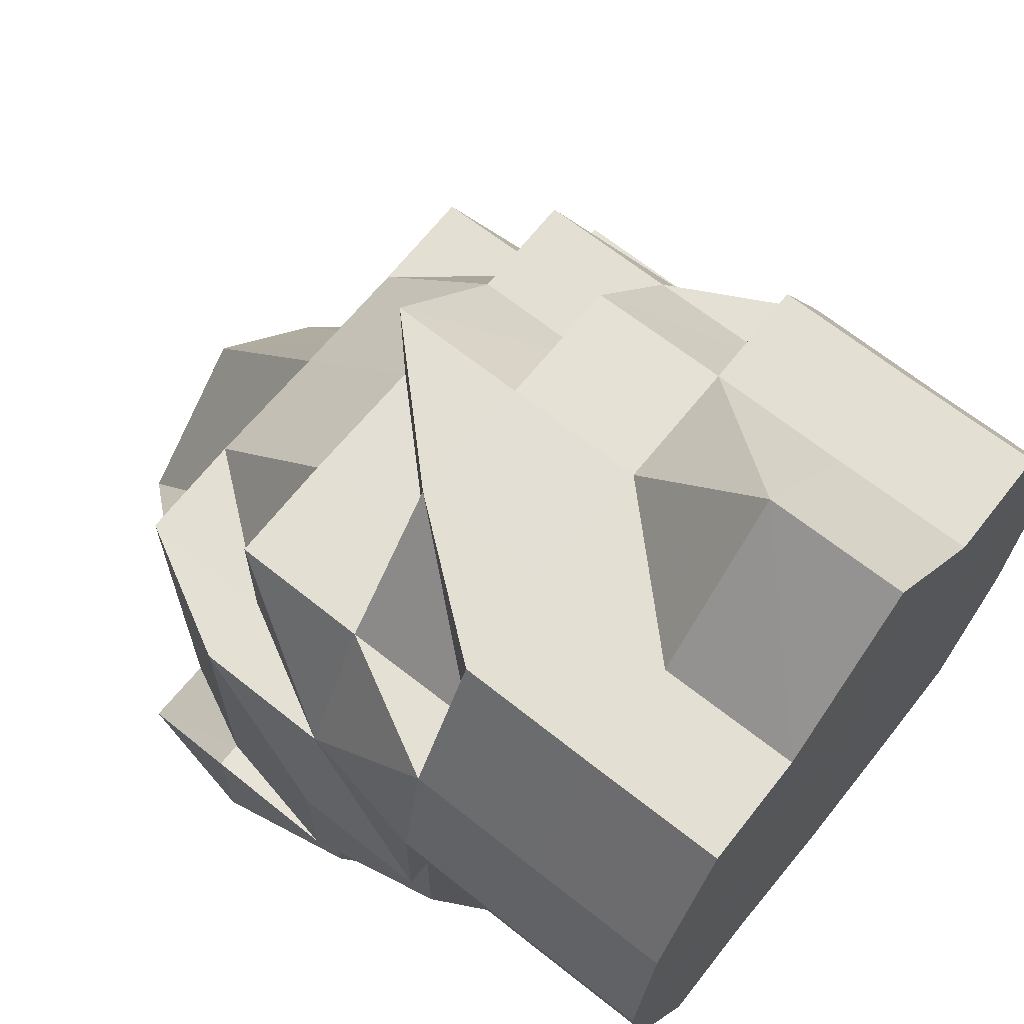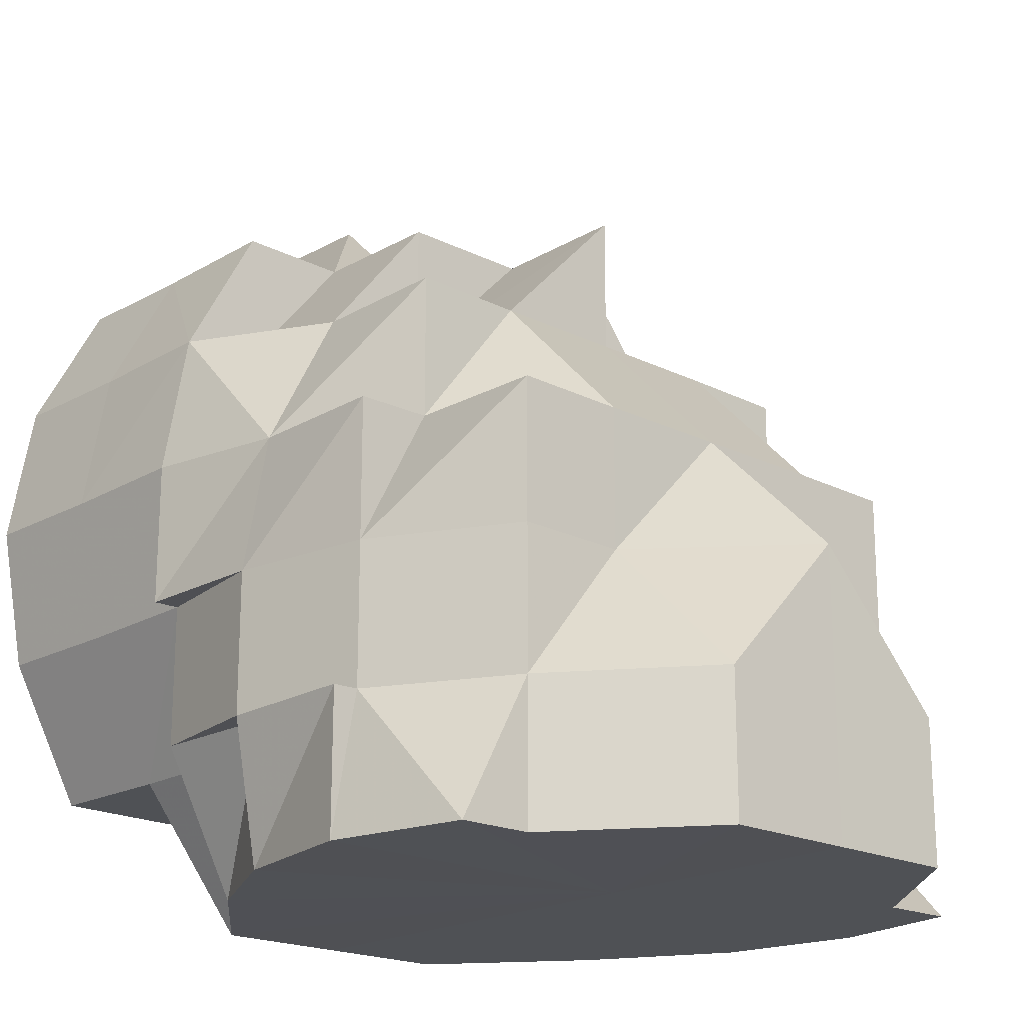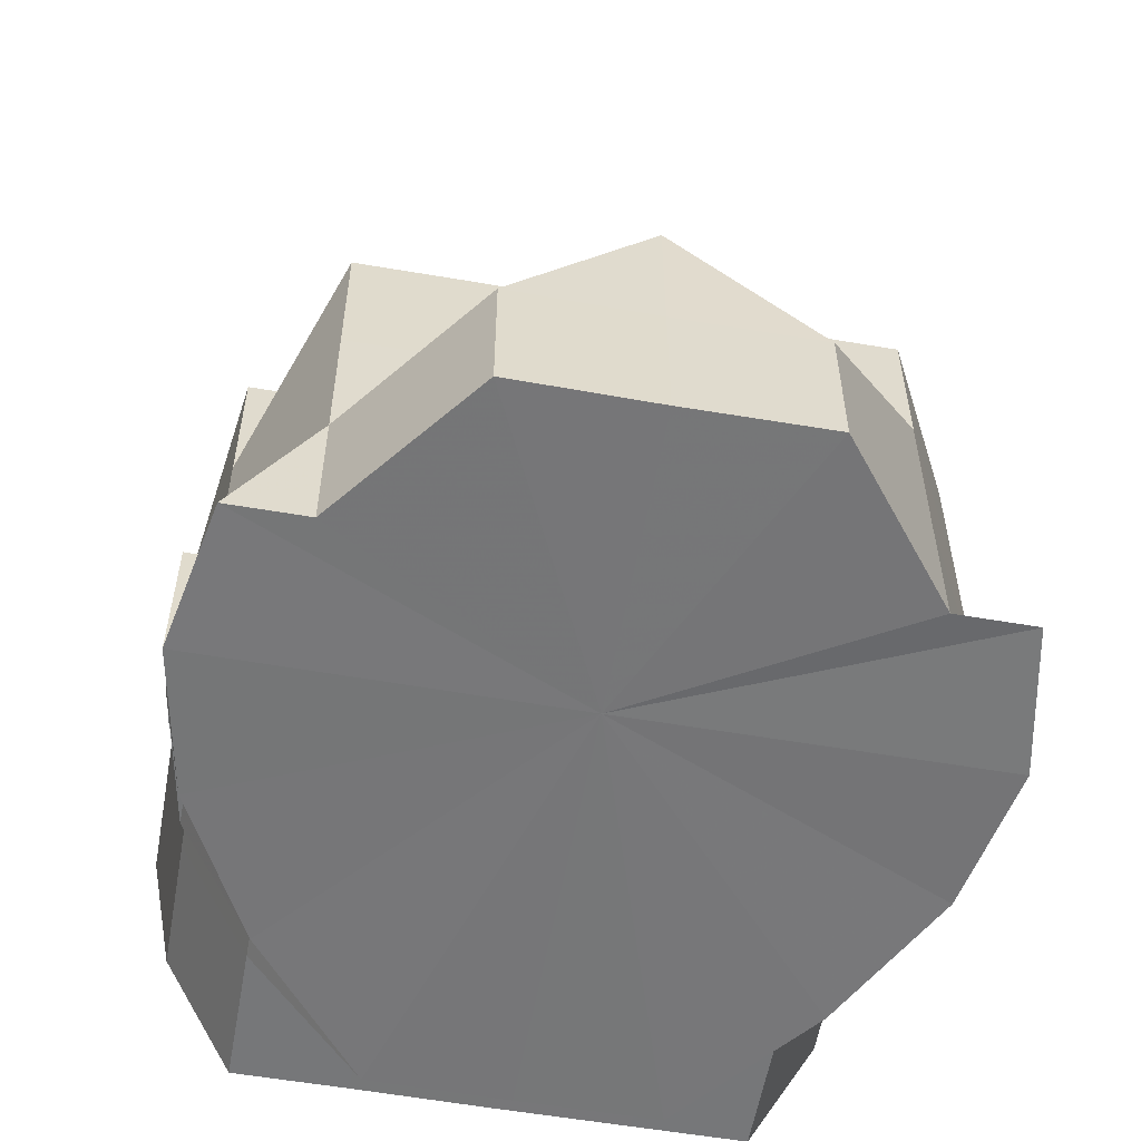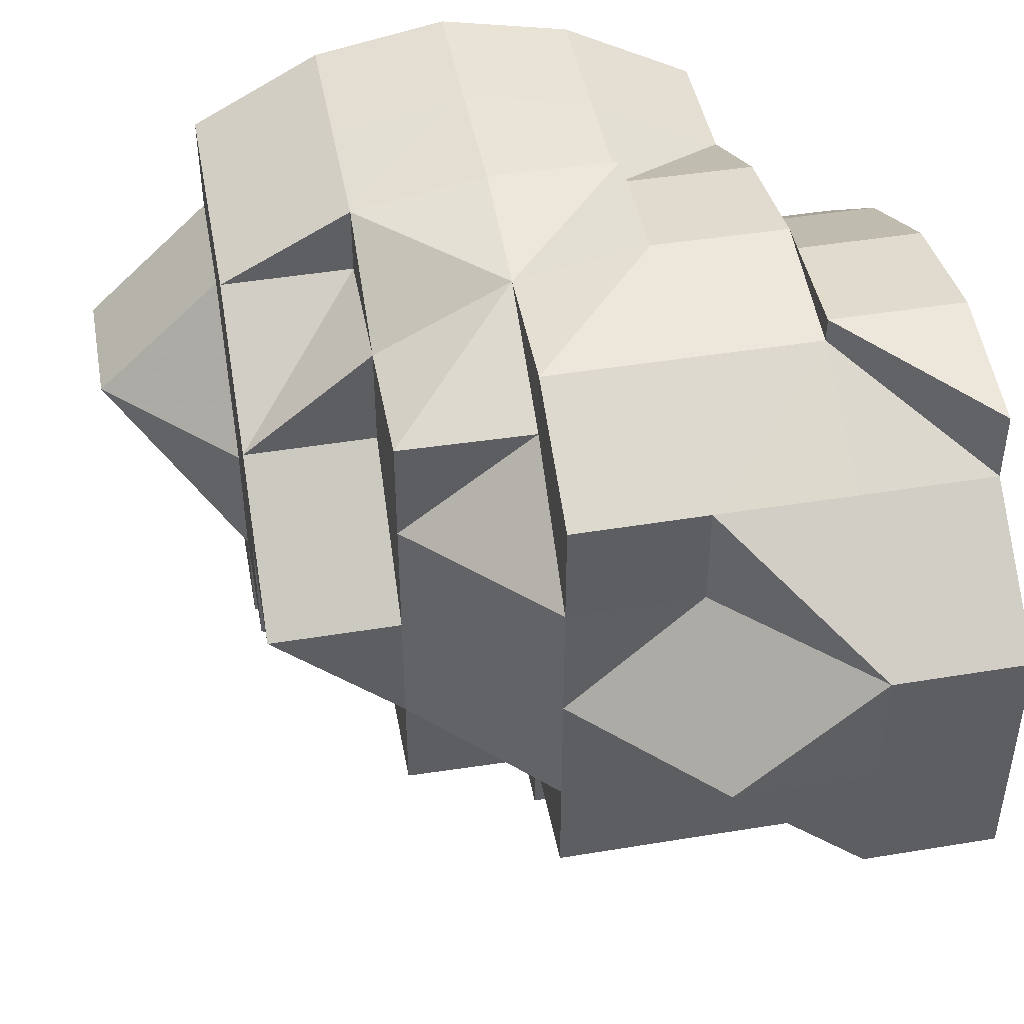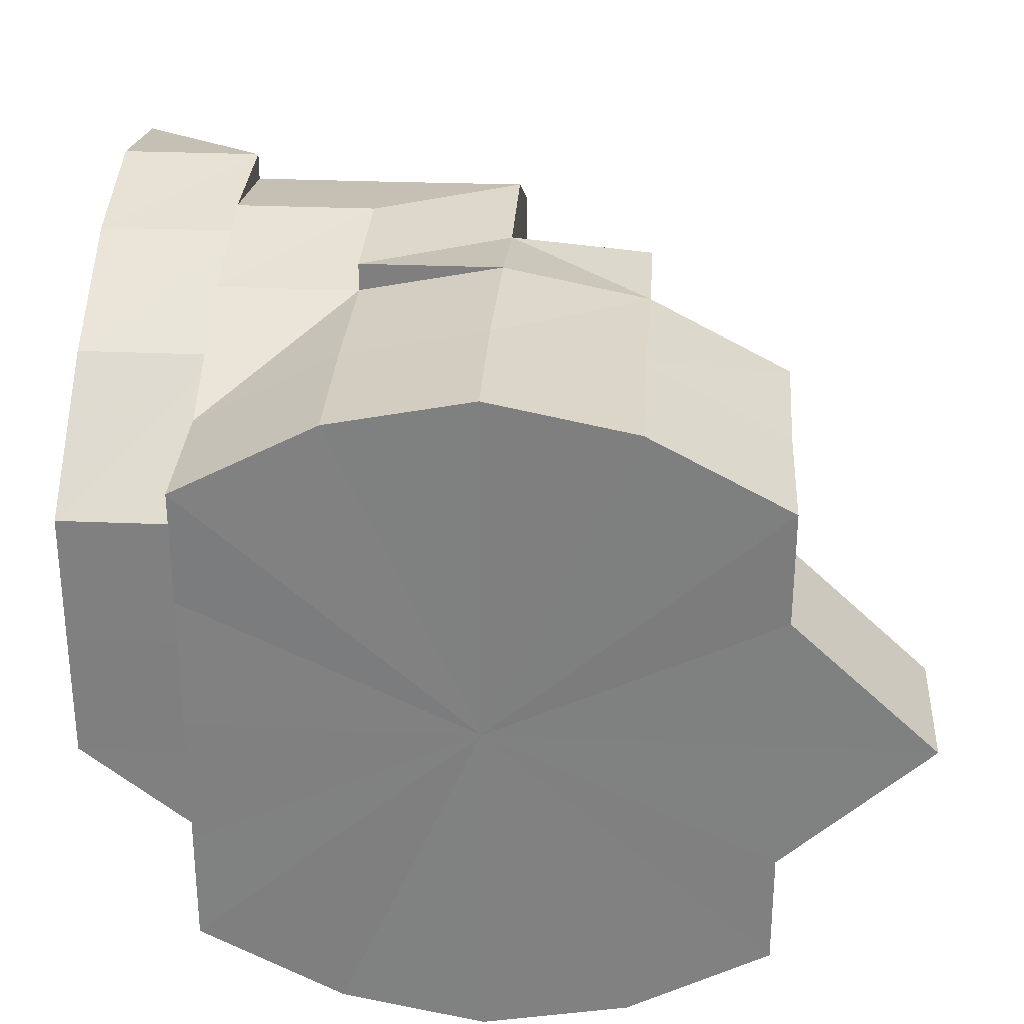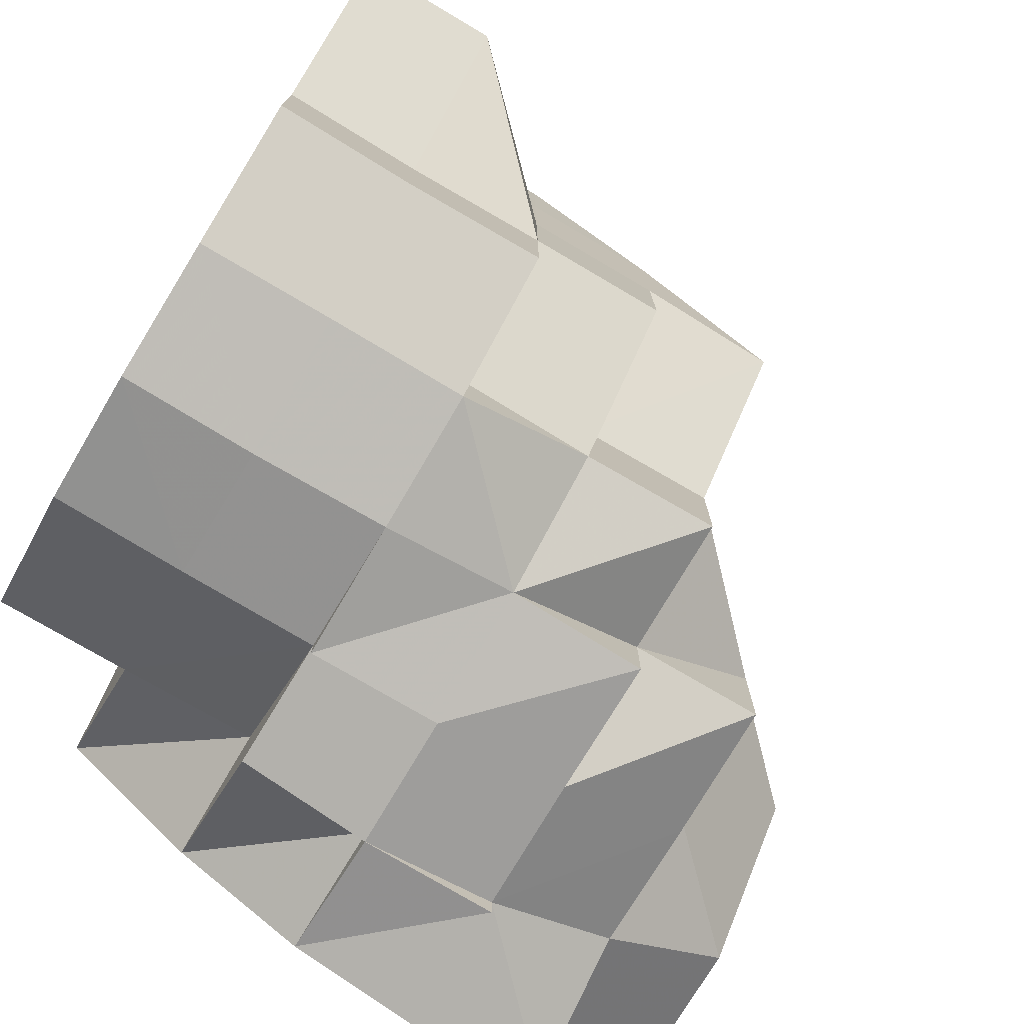
<metadata>
{"format":"obj","ext":"obj","renderer":"f3d","projection":"perspective","resolution":1024,"background":"white","views":[{"elev":66.0,"azim":38.7,"up":"+Y"},{"elev":-19.5,"azim":-133.1,"up":"+Y"},{"elev":-57.0,"azim":-100.2,"up":"+Y"},{"elev":44.8,"azim":-100.6,"up":"+Z"},{"elev":29.5,"azim":93.8,"up":"+Z"},{"elev":-75.9,"azim":149.2,"up":"+Z"}]}
</metadata>
<code>
o 25726
v 2244 1880 22.22
v 2244 1880 22.22
v 2244 1880 22.23
v 2244 1880 22.23
v 2244 1880 22.24
v 2244 1880 22.24
v 2244 1880 22.25
v 2244 1880 22.24
v 2244 1880 22.22
v 2244 1880 22.23
v 2244 1880 22.23
v 2244 1880 22.24
v 2244 1880 22.25
v 2244 1880 22.25
v 2244 1880 22.25
v 2244 1880 22.24
v 2244 1880 22.25
v 2244 1880 22.23
v 2244 1880 22.24
v 2244 1880 22.22
v 2244 1880 22.22
v 2244 1880 22.23
v 2244 1880 22.21
v 2244 1880 22.21
v 2244 1880 22.21
v 2244 1880 22.21
v 2244 1880 22.22
v 2244 1880 22.21
v 2244 1880 22.22
v 2244 1880 22.21
v 2244 1880 22.21
v 2244 1880 22.21
v 2244 1880 22.21
v 2244 1880 22.21
v 2244 1880 22.22
v 2244 1880 22.22
v 2244 1880 22.2
v 2244 1880 22.21
v 2244 1880 22.21
v 2244 1880 22.21
v 2244 1880 22.21
v 2244 1880 22.22
v 2244 1880 22.21
v 2244 1880 22.2
v 2244 1880 22.21
v 2244 1880 22.21
v 2244 1880 22.21
v 2244 1880 22.2
v 2244 1880 22.21
v 2244 1880 22.2
v 2244 1880 22.2
v 2244 1880 22.2
v 2244 1880 22.2
v 2244 1880 22.2
v 2244 1880 22.2
v 2244 1880 22.2
v 2244 1880 22.2
v 2244 1880 22.2
v 2244 1880 22.2
v 2244 1880 22.21
v 2244 1880 22.2
v 2244 1880 22.21
v 2244 1880 22.21
v 2244 1880 22.21
v 2244 1880 22.22
v 2244 1880 22.22
v 2244 1880 22.22
v 2244 1880 22.23
v 2244 1880 22.23
v 2244 1880 22.24
v 2244 1880 22.22
v 2244 1880 22.23
v 2244 1880 22.24
v 2244 1880 22.24
v 2244 1880 22.23
v 2244 1880 22.24
v 2244 1880 22.24
v 2244 1880 22.25
v 2244 1880 22.21
v 2244 1880 22.22
v 2244 1880 22.21
v 2244 1880 22.21
v 2244 1880 22.21
v 2244 1880 22.21
v 2244 1880 22.21
v 2244 1880 22.21
v 2244 1880 22.22
v 2244 1880 22.23
v 2244 1880 22.22
v 2244 1880 22.23
v 2244 1880 22.24
v 2244 1880 22.23
v 2244 1880 22.24
v 2244 1880 22.23
v 2244 1880 22.24
v 2244 1880 22.23
v 2244 1880 22.24
v 2244 1880 22.24
v 2244 1880 22.25
v 2244 1880 22.23
v 2244 1880 22.23
v 2244 1880 22.24
v 2244 1880 22.25
v 2244 1880 22.25
v 2244 1880 22.22
v 2244 1880 22.25
v 2244 1880 22.25
v 2244 1880 22.25
v 2244 1880 22.25
v 2244 1880 22.25
v 2244 1880 22.25
v 2244 1880 22.24
v 2244 1880 22.25
v 2244 1880 22.24
v 2244 1880 22.25
v 2244 1880 22.25
v 2244 1880 22.25
v 2244 1880 22.25
v 2244 1880 22.25
v 2244 1880 22.24
v 2244 1880 22.24
v 2244 1880 22.24
v 2244 1880 22.25
v 2244 1880 22.24
v 2244 1880 22.25
v 2244 1880 22.23
v 2244 1880 22.24
v 2244 1880 22.25
v 2244 1880 22.25
v 2244 1880 22.25
v 2244 1880 22.25
v 2244 1880 22.25
v 2244 1880 22.25
v 2244 1880 22.25
v 2244 1880 22.24
v 2244 1880 22.25
v 2244 1880 22.25
v 2244 1880 22.24
v 2244 1880 22.23
v 2244 1880 22.24
v 2244 1880 22.24
v 2244 1880 22.23
v 2244 1880 22.23
v 2244 1880 22.23
v 2244 1880 22.22
v 2244 1880 22.23
v 2244 1880 22.22
v 2244 1880 22.22
v 2244 1880 22.21
v 2244 1880 22.24
v 2244 1880 22.24
v 2244 1880 22.25
v 2244 1880 22.24
v 2244 1880 22.25
v 2244 1880 22.25
v 2244 1880 22.25
v 2244 1880 22.25
v 2244 1880 22.25
v 2244 1880 22.21
v 2244 1880 22.21
v 2244 1880 22.21
v 2244 1880 22.21
v 2244 1880 22.2
v 2244 1880 22.2
v 2244 1880 22.2
v 2244 1880 22.2
v 2244 1880 22.22
v 2244 1880 22.21
v 2244 1880 22.22
v 2244 1880 22.23
v 2244 1880 22.24
v 2244 1880 22.25
v 2244 1880 22.25
v 2244 1880 22.25
v 2244 1880 22.25
v 2244 1880 22.25
v 2244 1880 22.25
v 2244 1880 22.25
v 2244 1880 22.24
v 2244 1880 22.24
v 2244 1880 22.23
v 2244 1880 22.23
v 2244 1880 22.22
v 2244 1880 22.22
v 2244 1880 22.21
v 2244 1880 22.21
v 2244 1880 22.21
v 2244 1880 22.24
v 2244 1880 22.25
v 2244 1880 22.25
v 2244 1880 22.24
v 2244 1880 22.25
v 2244 1880 22.25
v 2244 1880 22.25
v 2244 1880 22.25
v 2244 1880 22.24
v 2244 1880 22.24
v 2244 1880 22.23
v 2244 1880 22.23
v 2244 1880 22.23
v 2244 1880 22.24
v 2244 1880 22.22
v 2244 1880 22.22
v 2244 1880 22.22
v 2244 1880 22.21
v 2244 1880 22.21
v 2244 1880 22.21
v 2244 1880 22.21
v 2244 1880 22.2
v 2244 1880 22.21
v 2244 1880 22.21
v 2244 1880 22.21
v 2244 1880 22.21
v 2244 1880 22.21
v 2244 1880 22.21
v 2244 1880 22.2
v 2244 1880 22.2
v 2244 1880 22.2
v 2244 1880 22.2
v 2244 1880 22.21
v 2244 1880 22.2
v 2244 1880 22.21
v 2244 1880 22.2
v 2244 1880 22.2
v 2244 1880 22.2
v 2244 1880 22.2
v 2244 1880 22.2
v 2244 1880 22.2
v 2244 1880 22.2
v 2244 1880 22.2
v 2244 1880 22.2
v 2244 1880 22.23
v 2244 1880 22.22
v 2244 1880 22.22
v 2244 1880 22.21
v 2244 1880 22.21
v 2244 1880 22.21
v 2244 1880 22.21
v 2244 1880 22.2
v 2244 1880 22.21
v 2244 1880 22.21
v 2244 1880 22.21
v 2244 1880 22.21
v 2244 1880 22.21
v 2244 1880 22.21
v 2244 1880 22.21
v 2244 1880 22.21
v 2244 1880 22.21
v 2244 1880 22.21
v 2244 1880 22.21
v 2244 1880 22.22
v 2244 1880 22.25
v 2244 1880 22.25
v 2244 1880 22.25
v 2244 1880 22.25
v 2244 1880 22.25
v 2244 1880 22.2
v 2244 1880 22.2
v 2244 1880 22.2
v 2244 1880 22.2
v 2244 1880 22.2
v 2244 1880 22.25
v 2244 1880 22.25
v 2244 1880 22.25
v 2244 1880 22.25
v 2244 1880 22.25
v 2244 1880 22.25
v 2244 1880 22.21
v 2244 1880 22.21
v 2244 1880 22.21
v 2244 1880 22.21
v 2244 1880 22.2
v 2244 1880 22.21
v 2244 1880 22.2
v 2244 1880 22.2
v 2244 1880 22.2
v 2244 1880 22.2
v 2244 1880 22.2
v 2244 1880 22.2
v 2244 1880 22.2
v 2244 1880 22.21
v 2244 1880 22.2
v 2244 1880 22.2
v 2244 1880 22.2
v 2244 1880 22.2
v 2244 1880 22.2
v 2244 1880 22.2
v 2244 1880 22.21
v 2244 1880 22.2
v 2244 1880 22.2
v 2244 1880 22.2
v 2244 1880 22.2
v 2244 1880 22.2
v 2244 1880 22.21
v 2244 1880 22.2
v 2244 1880 22.2
v 2244 1880 22.2
v 2244 1880 22.2
v 2244 1880 22.2
v 2244 1880 22.22
v 2244 1880 22.23
v 2244 1880 22.22
v 2244 1880 22.24
v 2244 1880 22.21
v 2244 1880 22.25
v 2244 1880 22.21
v 2244 1880 22.25
v 2244 1880 22.2
v 2244 1880 22.25
v 2244 1880 22.2
v 2244 1880 22.24
v 2244 1880 22.2
v 2244 1880 22.23
v 2244 1880 22.21
v 2244 1880 22.22
v 2244 1880 22.21
f 1 2 3
f 3 4 5
f 5 6 7
f 4 6 8
f 9 4 10
f 4 11 6
f 11 12 6
f 6 12 13
f 6 13 14
f 7 13 15
f 16 17 13
f 11 18 19
f 20 21 18
f 20 22 11
f 23 24 21
f 25 26 23
f 27 20 11
f 27 11 4
f 9 27 4
f 28 29 27
f 30 27 9
f 30 31 27
f 32 30 9
f 33 31 34
f 32 35 36
f 37 38 33
f 39 30 32
f 39 32 40
f 41 32 42
f 43 39 41
f 44 45 39
f 39 46 47
f 48 39 49
f 50 48 43
f 48 51 39
f 52 53 50
f 53 51 48
f 53 48 54
f 53 55 51
f 55 56 51
f 57 55 53
f 57 53 58
f 59 57 52
f 51 56 38
f 56 60 38
f 61 62 60
f 63 60 64
f 64 65 66
f 65 67 68
f 69 68 70
f 71 72 69
f 69 73 74
f 75 76 73
f 74 77 78
f 79 80 71
f 81 82 79
f 82 83 84
f 82 85 86
f 86 85 80
f 85 87 80
f 80 87 88
f 89 88 90
f 90 88 91
f 87 92 88
f 88 92 93
f 94 93 95
f 96 97 93
f 93 98 99
f 87 100 92
f 101 100 102
f 102 103 104
f 87 105 100
f 103 106 107
f 108 107 109
f 103 110 108
f 111 109 112
f 113 103 108
f 114 113 115
f 116 113 108
f 116 117 118
f 116 119 117
f 120 121 116
f 121 122 123
f 124 120 125
f 126 127 120
f 120 116 128
f 128 116 129
f 128 129 130
f 13 128 130
f 13 130 131
f 130 129 132
f 130 132 133
f 15 130 134
f 134 132 135
f 136 137 132
f 135 138 139
f 132 138 140
f 132 111 138
f 138 141 142
f 138 143 144
f 139 143 145
f 143 146 147
f 145 148 149
f 150 151 146
f 152 150 153
f 154 155 152
f 155 156 151
f 157 158 156
f 149 159 160
f 160 161 59
f 161 162 163
f 57 163 164
f 161 165 57
f 161 57 166
f 167 168 159
f 167 168 169
f 170 167 169
f 171 170 169
f 172 171 169
f 173 172 169
f 174 173 169
f 175 173 176
f 176 177 178
f 178 179 180
f 180 181 182
f 182 183 184
f 184 183 185
f 185 186 187
f 188 189 169
f 188 189 190
f 191 188 190
f 190 192 193
f 194 193 195
f 196 191 190
f 196 190 103
f 197 196 103
f 100 196 197
f 100 198 196
f 198 191 196
f 198 199 191
f 105 198 100
f 200 201 191
f 200 201 169
f 202 200 198
f 202 200 169
f 105 203 198
f 203 204 198
f 205 202 203
f 205 202 169
f 206 203 105
f 206 207 203
f 208 205 206
f 208 205 169
f 209 208 169
f 209 208 210
f 210 211 206
f 212 206 105
f 210 206 212
f 212 105 87
f 85 212 87
f 213 212 85
f 213 210 212
f 214 213 215
f 216 210 213
f 216 217 210
f 218 217 216
f 218 217 169
f 219 216 213
f 219 213 220
f 221 220 222
f 223 224 219
f 225 223 226
f 226 227 219
f 226 219 228
f 226 228 56
f 229 230 56
f 230 231 56
f 232 233 234
f 233 235 236
f 235 237 238
f 239 240 241
f 241 242 243
f 244 245 246
f 247 248 249
f 249 250 251
f 252 253 254
f 255 256 254
f 257 258 259
f 257 260 261
f 262 263 264
f 263 265 141
f 266 267 265
f 268 269 270
f 269 271 272
f 168 273 269
f 168 273 169
f 273 274 169
f 274 275 169
f 273 274 276
f 277 275 278
f 274 279 280
f 281 276 282
f 282 283 284
f 285 280 284
f 286 287 284
f 288 289 290
f 290 289 291
f 292 293 294
f 295 296 294
f 297 298 299
f 300 301 302
f 301 303 302
f 304 300 302
f 303 305 302
f 306 304 302
f 305 307 302
f 308 306 302
f 307 309 302
f 310 308 302
f 309 311 302
f 312 310 302
f 311 313 302
f 314 312 302
f 313 315 302
f 316 314 302
f 315 316 302

</code>
